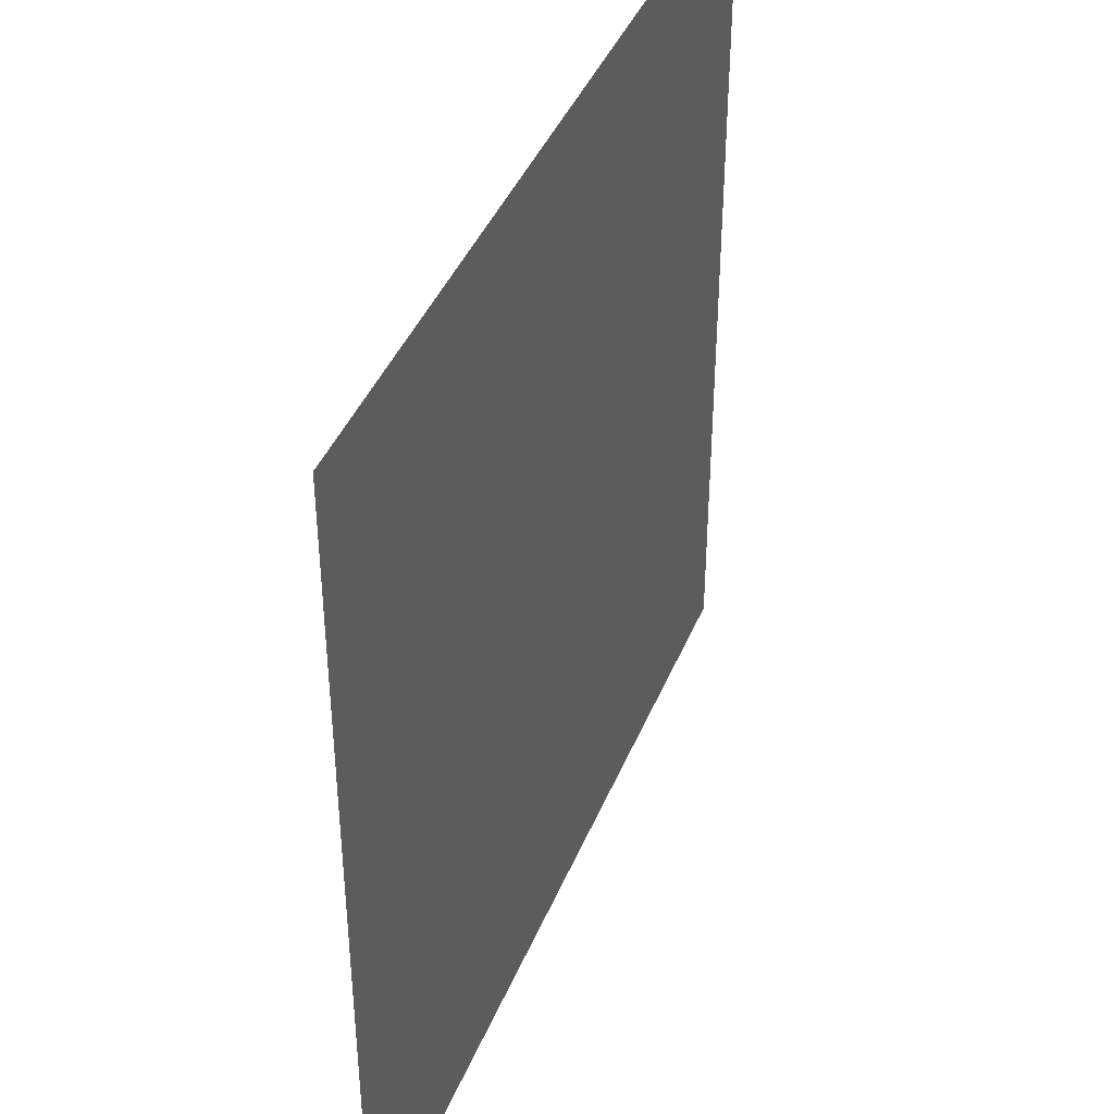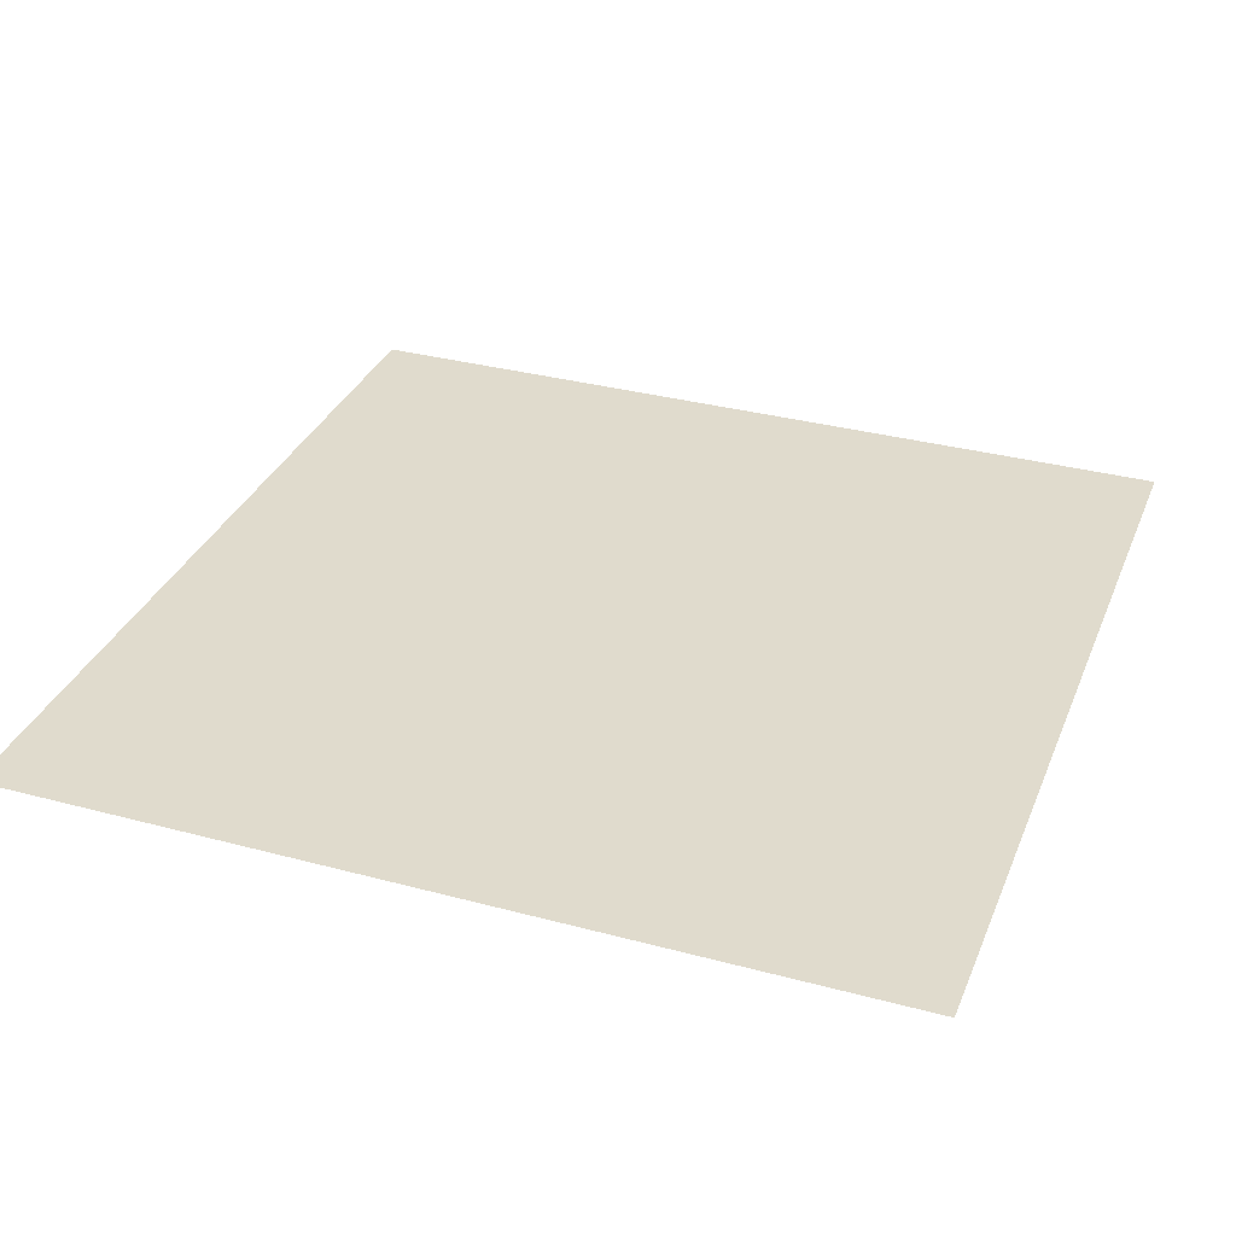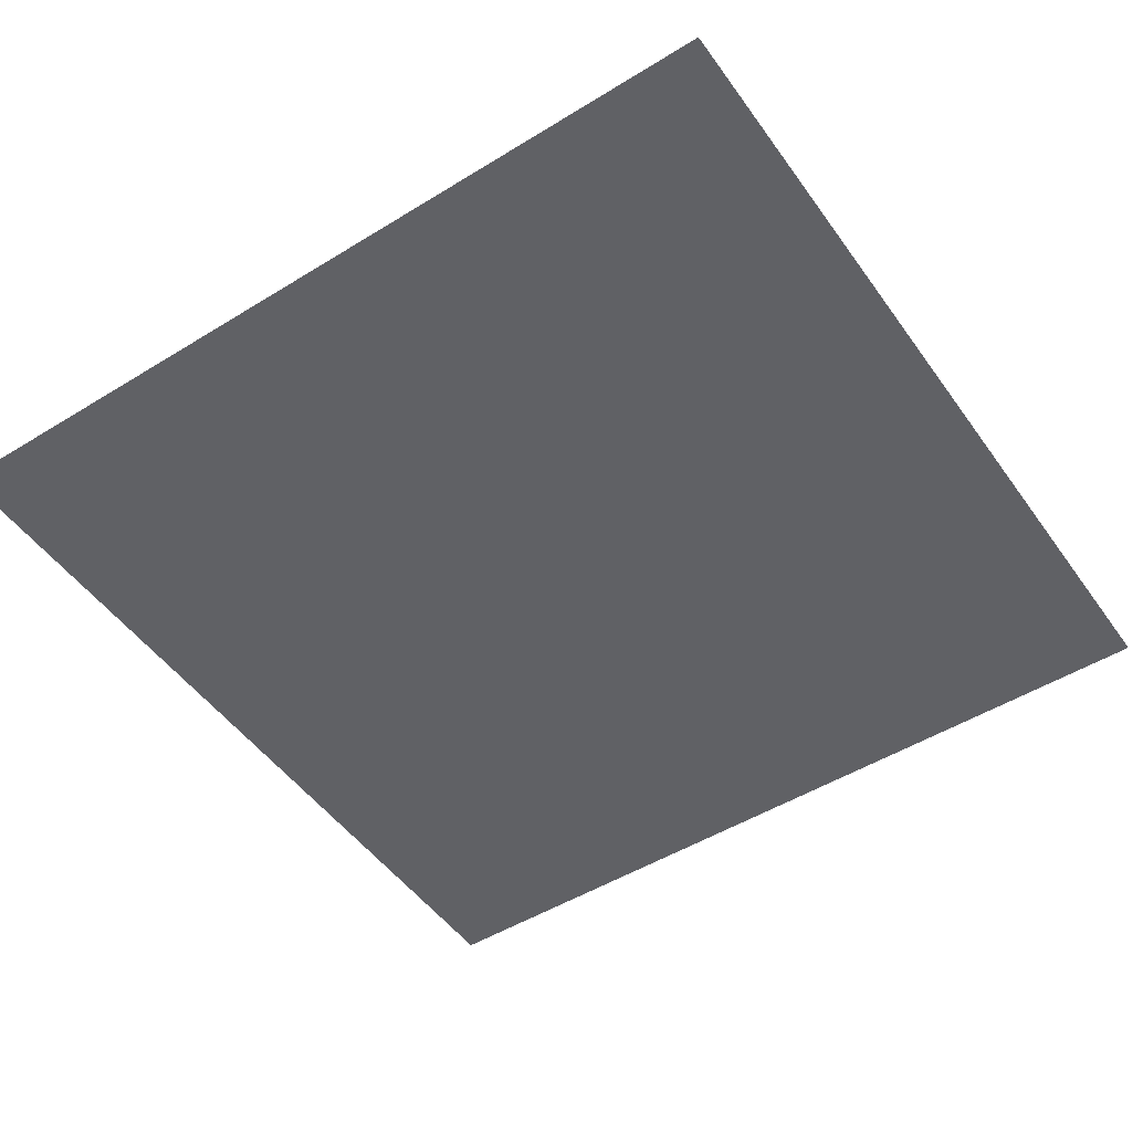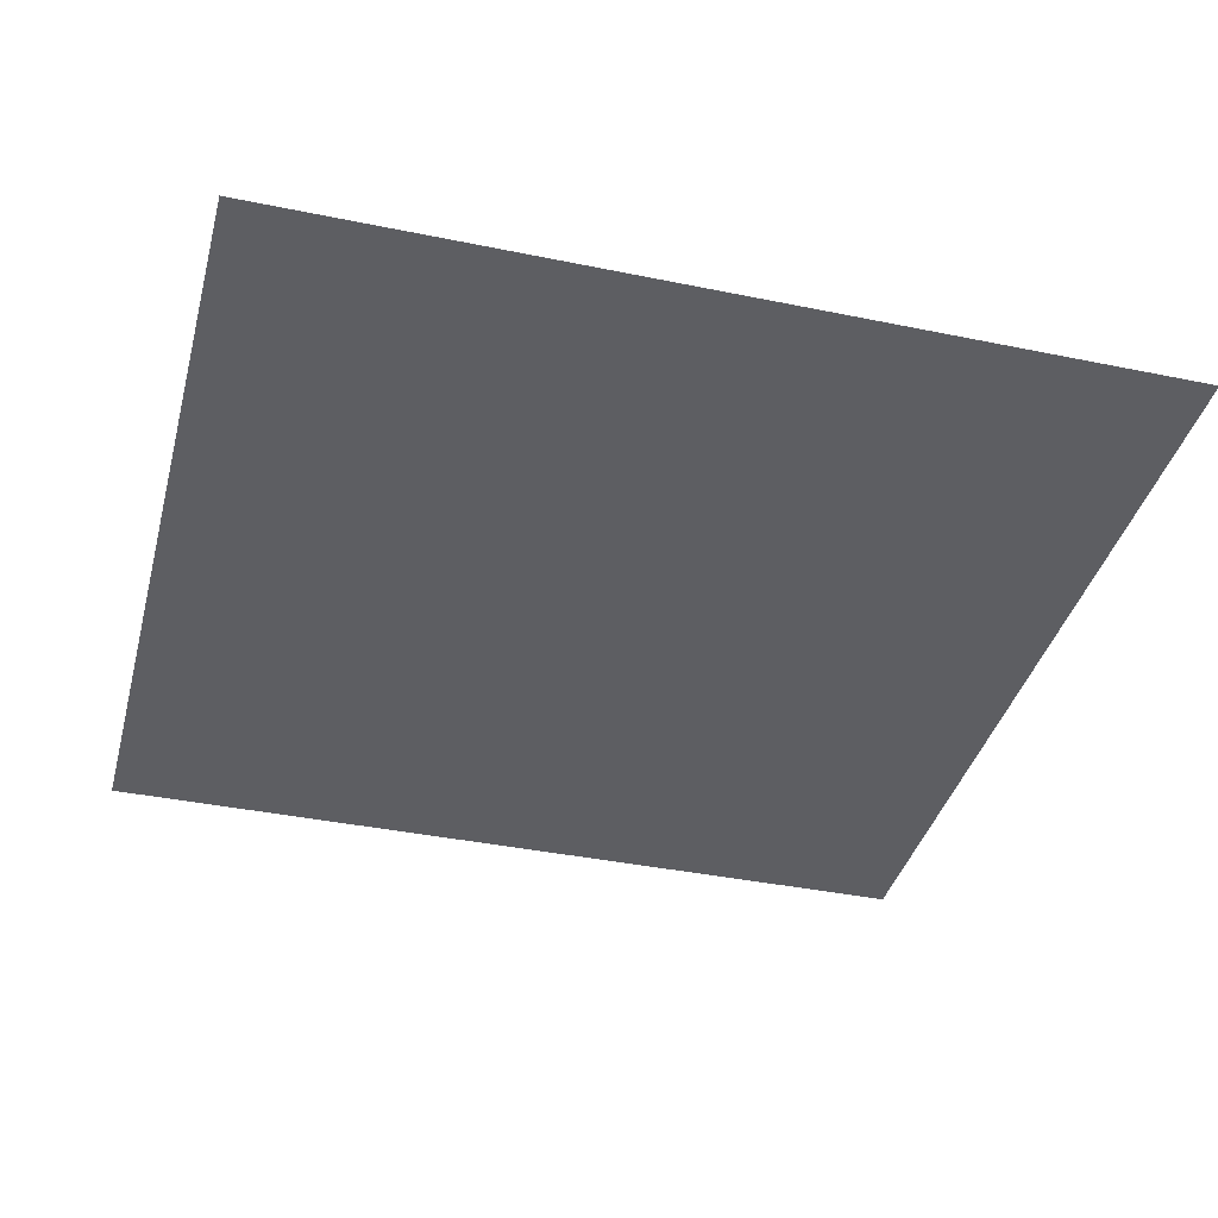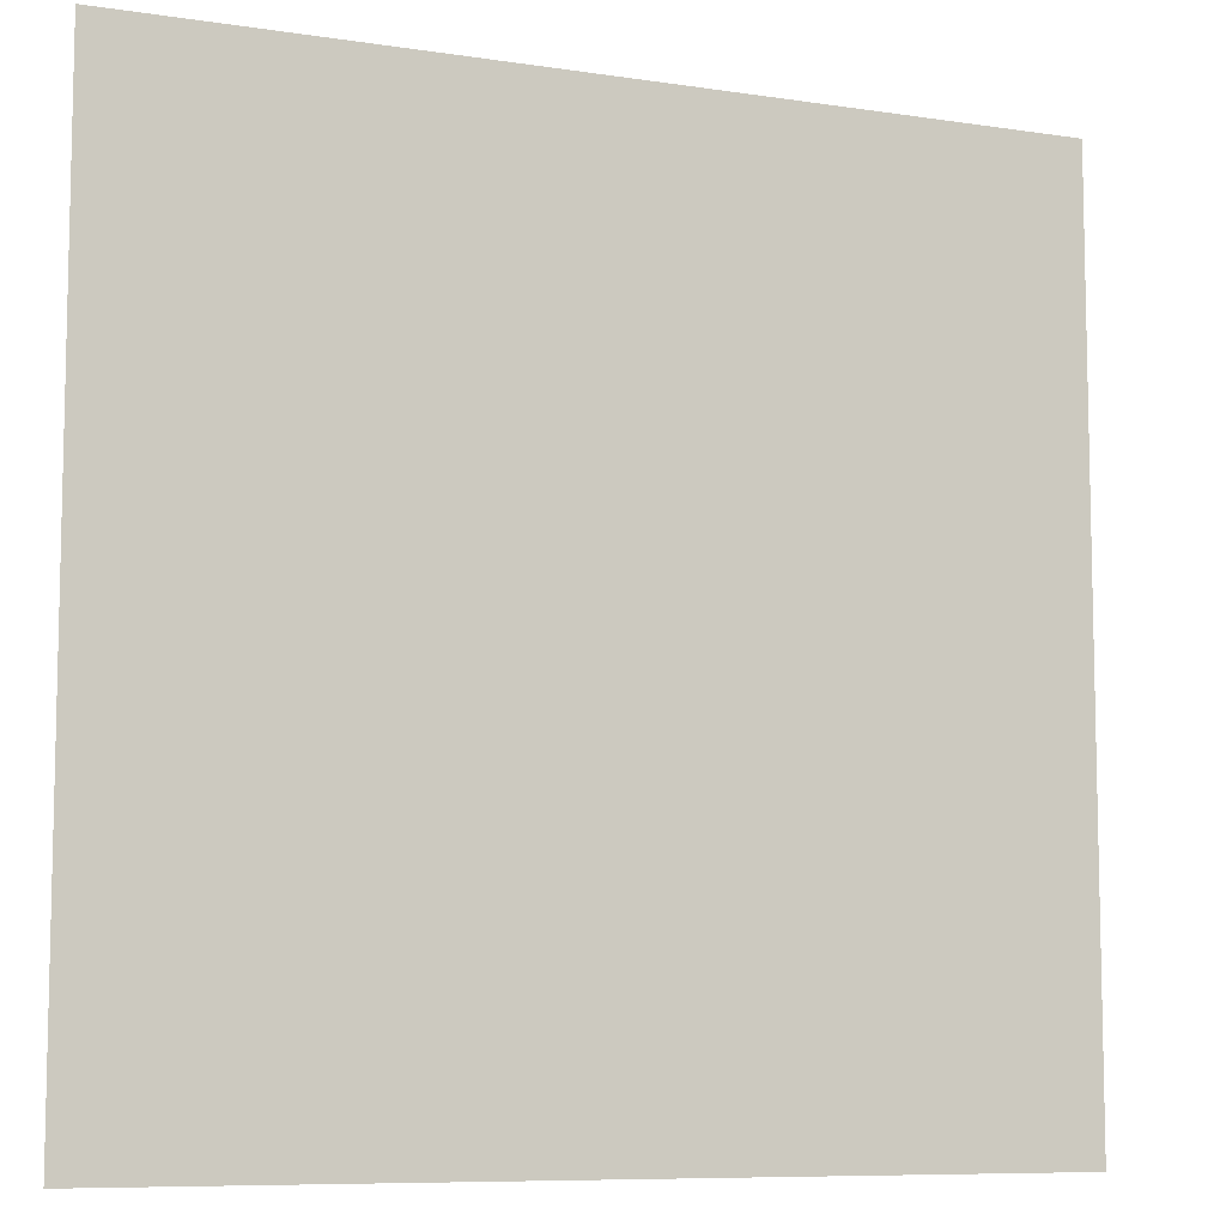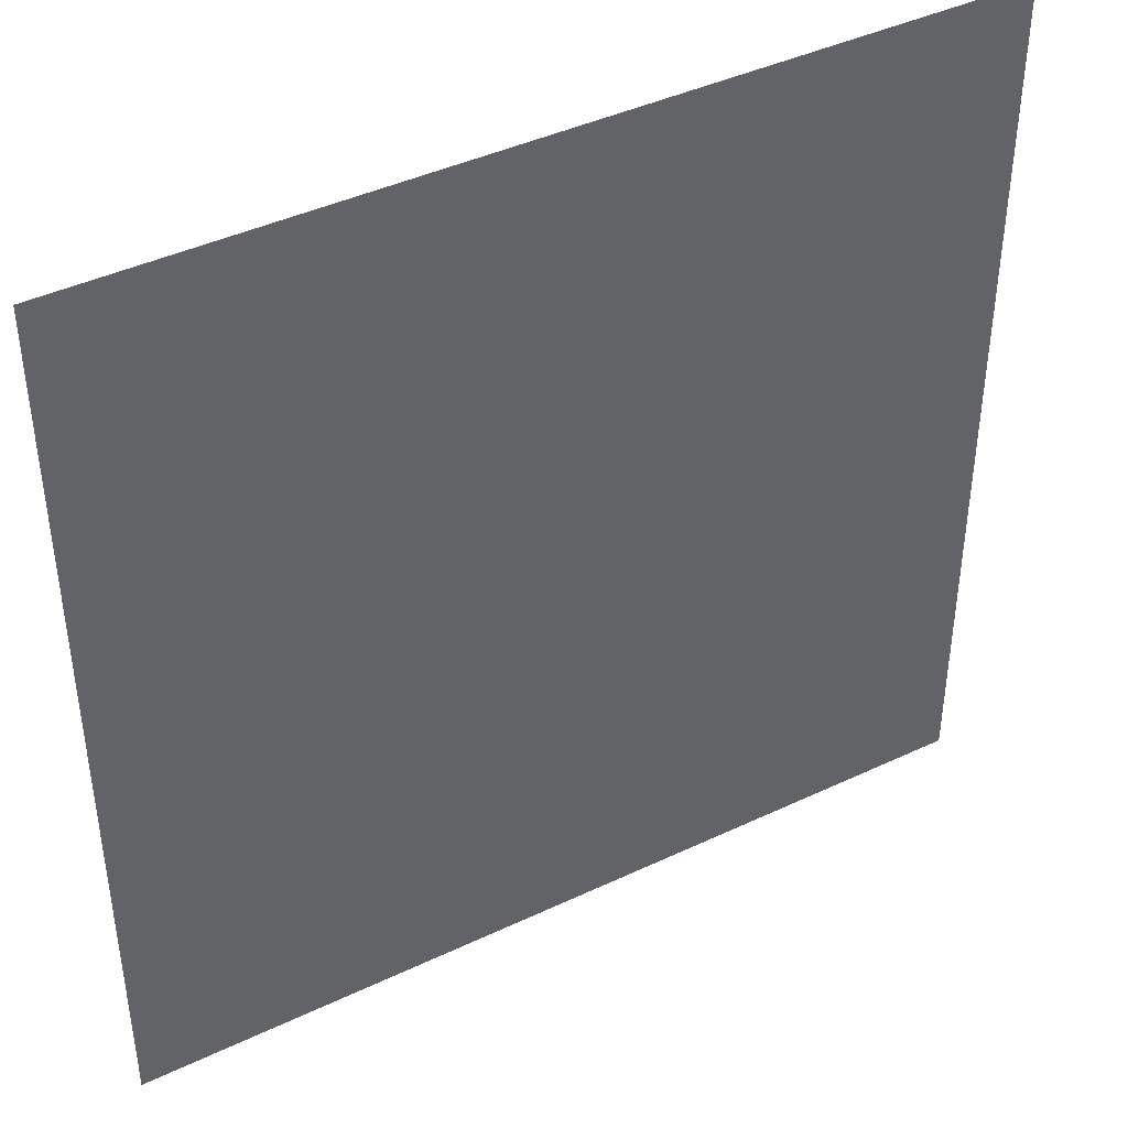
<metadata>
{"format":"obj","ext":"obj","renderer":"f3d","projection":"perspective","resolution":1024,"background":"white","views":[{"elev":41.7,"azim":111.2,"up":"+Y"},{"elev":33.3,"azim":20.2,"up":"+Z"},{"elev":-49.6,"azim":34.2,"up":"+Z"},{"elev":-38.5,"azim":-14.6,"up":"+Z"},{"elev":-8.4,"azim":-22.7,"up":"+Y"},{"elev":42.2,"azim":150.4,"up":"+Y"}]}
</metadata>
<code>
o Plane
v -1 -1 0.1
v -3 -1 0.1
v -1 -3 0.1
v -3 -3 0.1
f 1 2 4 3

</code>
